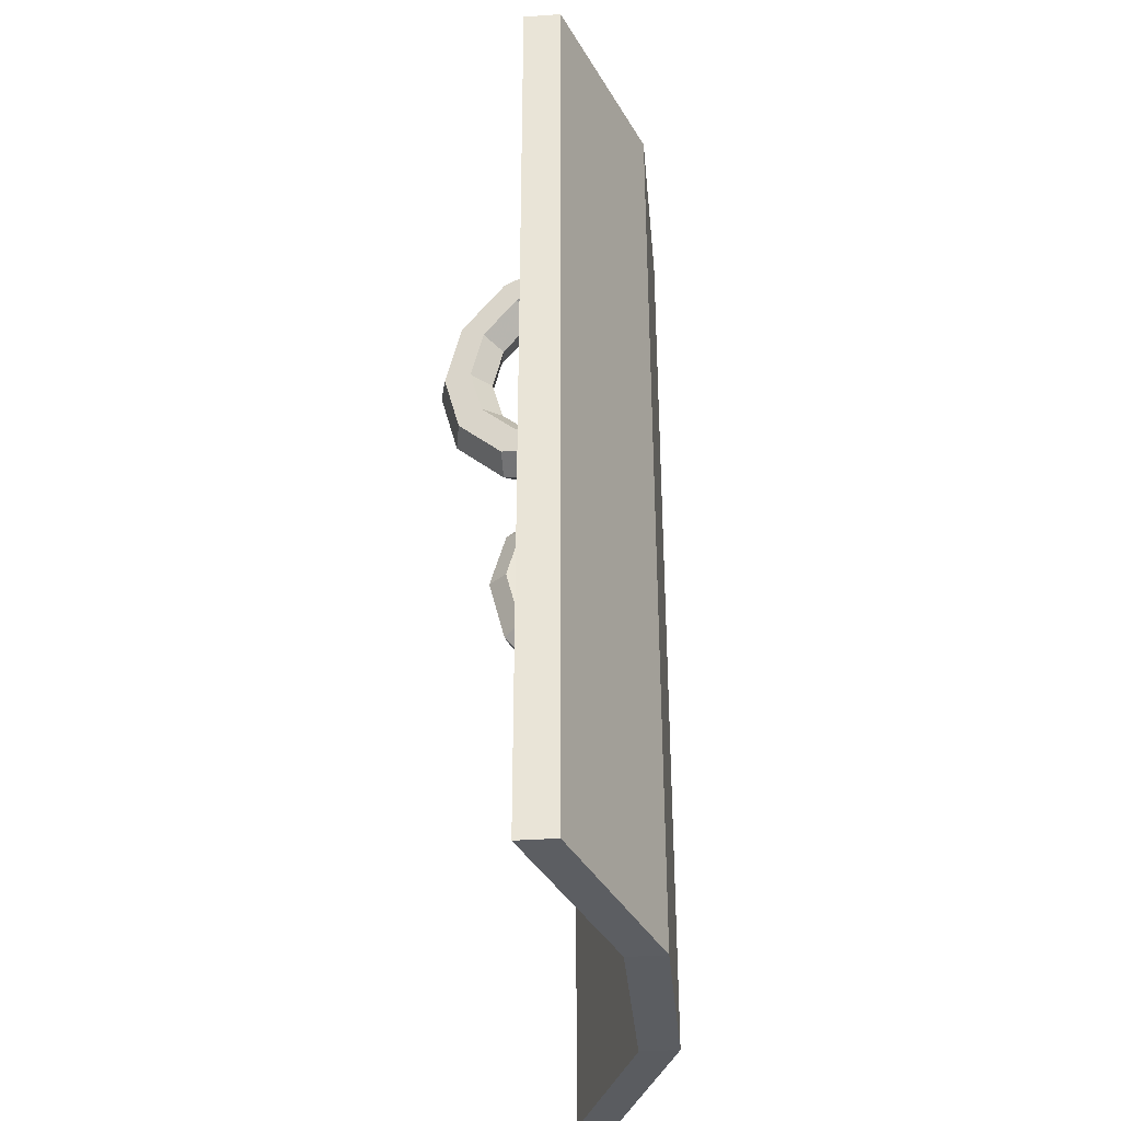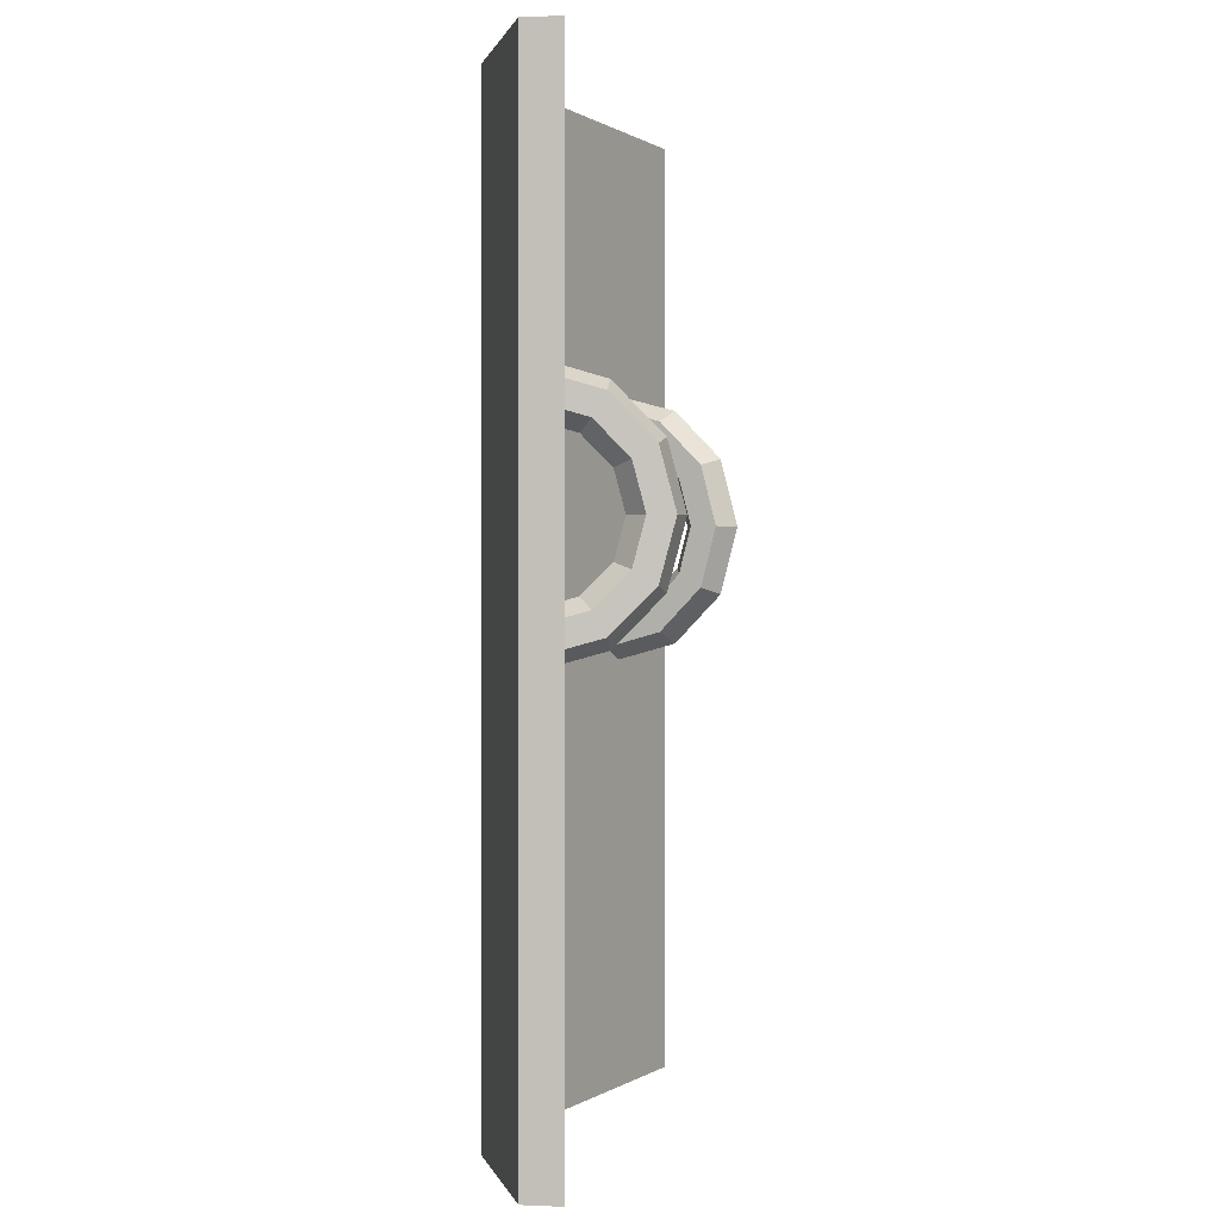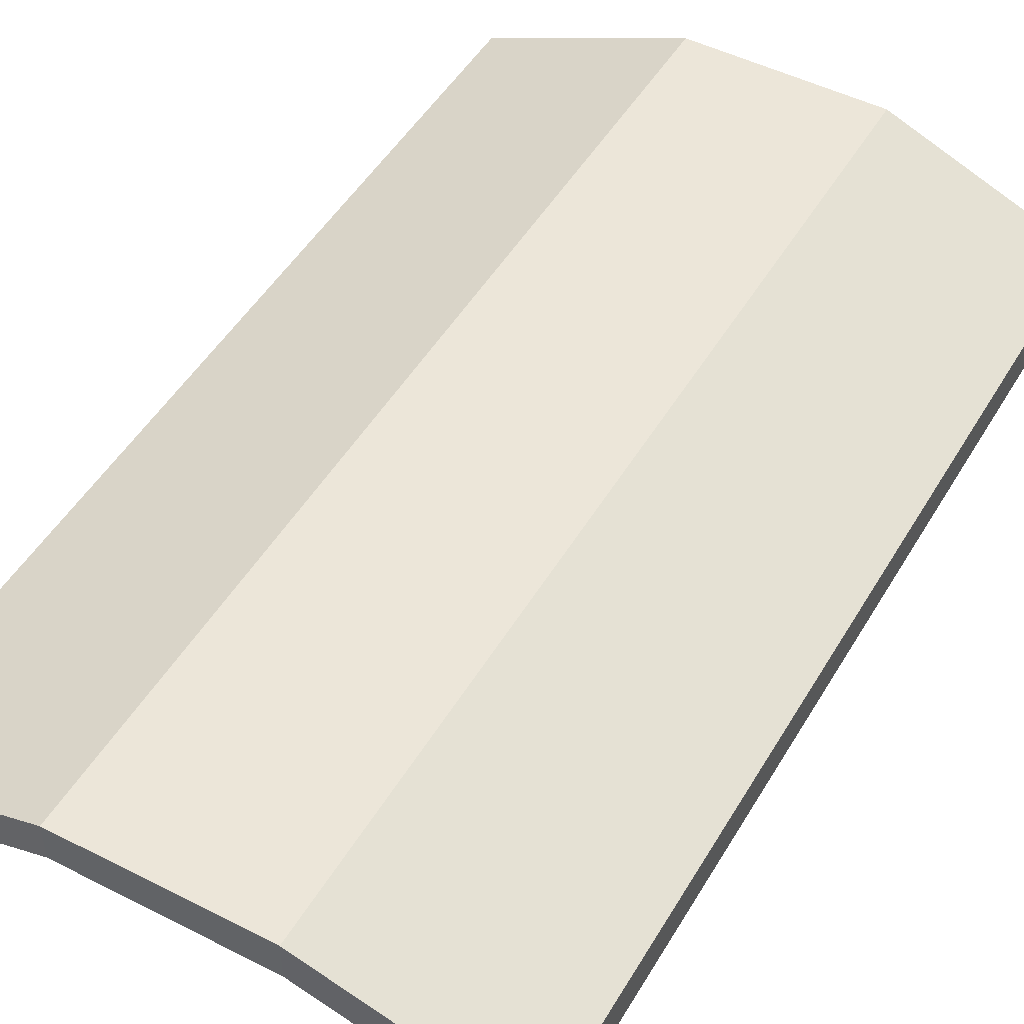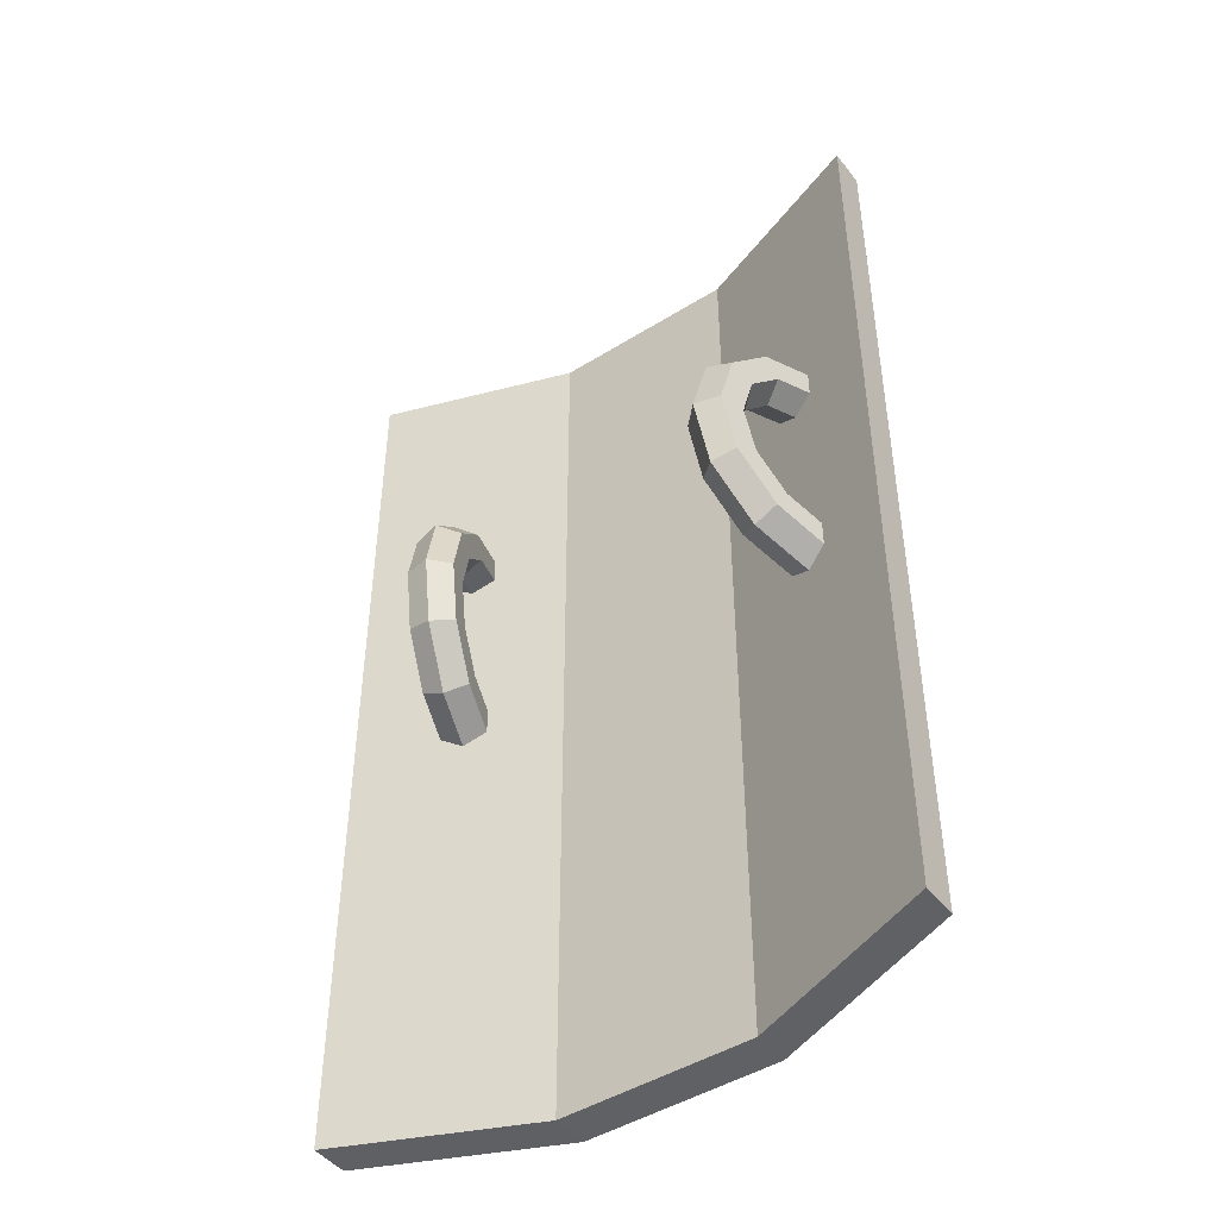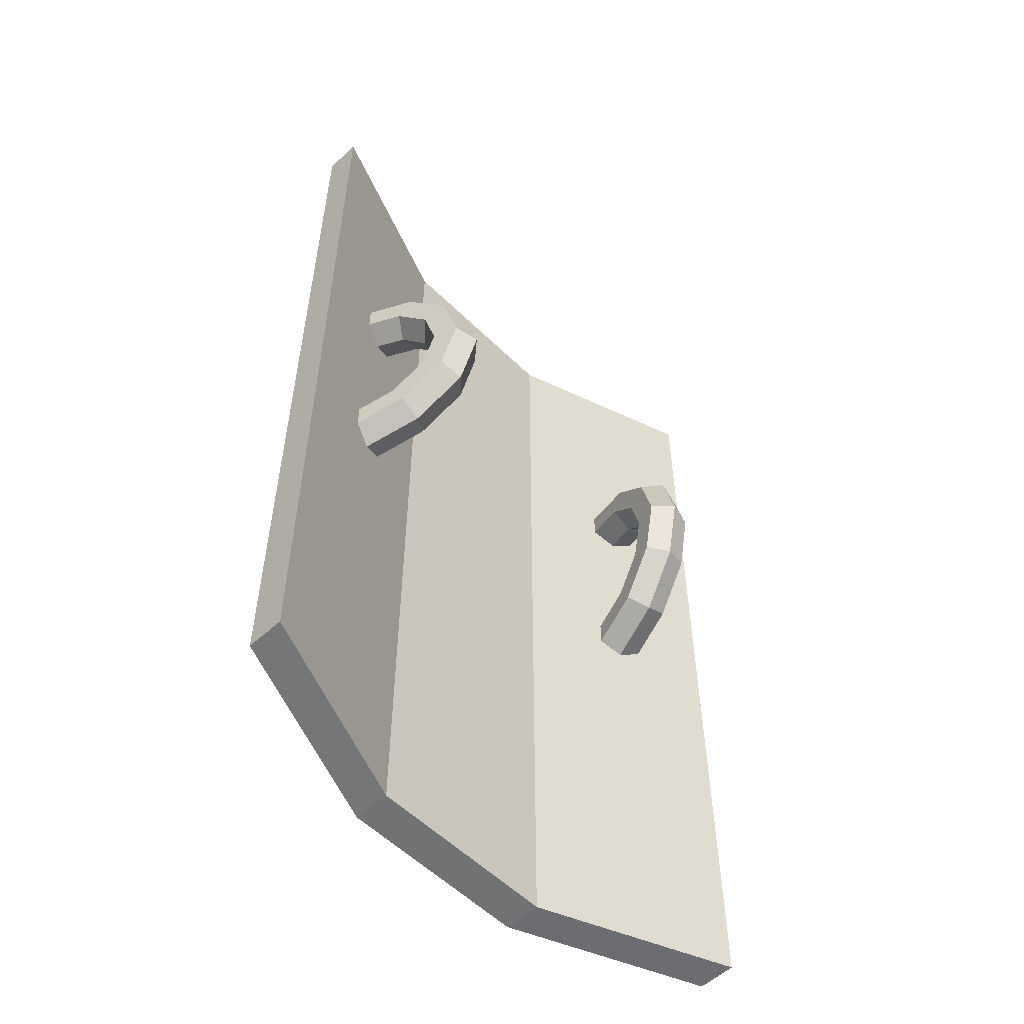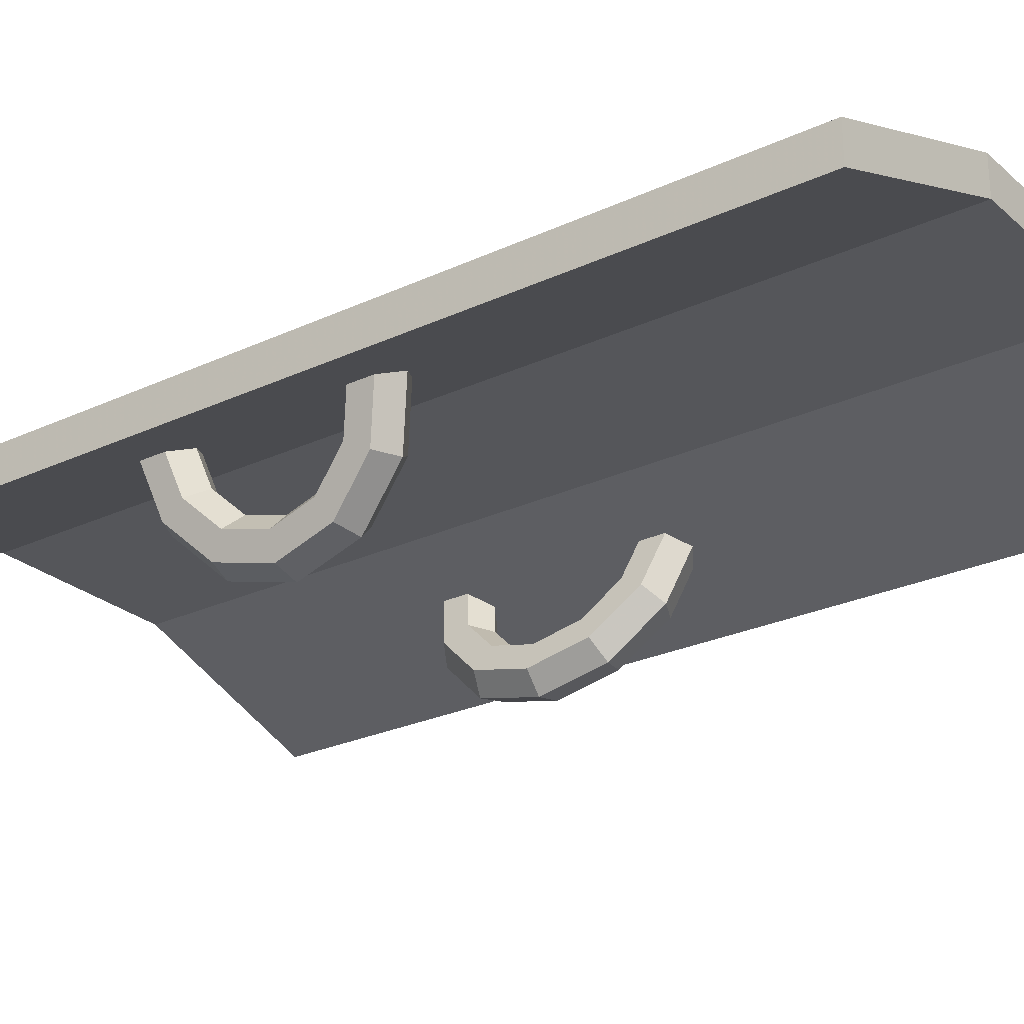
<metadata>
{"format":"obj","ext":"obj","renderer":"f3d","projection":"perspective","resolution":1024,"background":"white","views":[{"elev":-36.0,"azim":-84.7,"up":"+Y"},{"elev":0.3,"azim":99.2,"up":"+Y"},{"elev":48.8,"azim":-150.5,"up":"+Z"},{"elev":-46.0,"azim":-144.4,"up":"+Y"},{"elev":-55.4,"azim":134.1,"up":"+Y"},{"elev":-26.0,"azim":-53.5,"up":"+Z"}]}
</metadata>
<code>
o Plane
v 1.27 -0.3178 0.07
v 1.337 -0.3729 0.2643
v 1.262 -0.4185 0.29
v 1.188 -0.3573 0.07415
v 1.285 -0.2387 0.1132
v 1.337 -0.2815 0.2643
v 1.218 -0.1992 0.1605
v 1.262 -0.2359 0.29
v 1.136 -0.2387 0.1646
v 1.188 -0.2815 0.3158
v 1.121 -0.3178 0.1215
v 1.188 -0.3729 0.3158
v 1.221 -0.1674 -0.07222
v 1.134 -0.1902 -0.08387
v 1.247 -0.1217 0.002557
v 1.185 -0.09891 0.06568
v 1.098 -0.1217 0.05403
v 1.072 -0.1674 -0.02074
v 1.203 0.03806 -0.1243
v 1.114 0.03806 -0.1417
v 1.233 0.03806 -0.03793
v 1.173 0.03806 0.03098
v 1.084 0.03806 0.01354
v 1.054 0.03806 -0.0728
v 1.221 0.2435 -0.07222
v 1.134 0.2664 -0.08387
v 1.247 0.1979 0.002557
v 1.185 0.175 0.06568
v 1.098 0.1979 0.05403
v 1.072 0.2435 -0.02074
v 1.27 0.3939 0.07
v 1.188 0.4335 0.07415
v 1.285 0.3149 0.1132
v 1.218 0.2753 0.1605
v 1.136 0.3149 0.1646
v 1.121 0.3939 0.1215
v 1.337 0.449 0.2643
v 1.262 0.4946 0.29
v 1.337 0.3577 0.2643
v 1.262 0.312 0.29
v 1.188 0.3577 0.3158
v 1.188 0.449 0.3158
v -0.08191 0.493 0.2665
v -0.0201 0.4318 0.04674
v -0.1024 0.3923 0.0473
v -0.158 0.4473 0.2451
v -0.1148 0.3132 0.09125
v -0.158 0.356 0.2451
v -0.04482 0.2737 0.1346
v -0.08191 0.3104 0.2665
v 0.03749 0.3132 0.1341
v -0.005785 0.356 0.2879
v 0.04985 0.3923 0.09013
v -0.005785 0.4473 0.2879
v 0.02516 0.2647 -0.1141
v -0.06168 0.2419 -0.09749
v -0.08309 0.1962 -0.02136
v -0.01767 0.1734 0.03812
v 0.06916 0.1962 0.02147
v 0.09058 0.2419 -0.05466
v 0.04172 0.03643 -0.173
v -0.04677 0.03643 -0.1505
v -0.0715 0.03643 -0.06258
v -0.007732 0.03643 0.002785
v 0.08076 0.03643 -0.01975
v 0.1055 0.03643 -0.1077
v 0.02516 -0.1919 -0.1141
v -0.06168 -0.169 -0.09749
v -0.08309 -0.1234 -0.02136
v -0.01767 -0.1005 0.03812
v 0.06916 -0.1234 0.02147
v 0.09058 -0.169 -0.05466
v -0.0201 -0.359 0.04674
v -0.1024 -0.3194 0.0473
v -0.1148 -0.2404 0.09125
v -0.04482 -0.2008 0.1346
v 0.03749 -0.2404 0.1341
v 0.04985 -0.3194 0.09013
v -0.08191 -0.4202 0.2665
v -0.158 -0.3745 0.2451
v -0.158 -0.2832 0.2451
v -0.08191 -0.2375 0.2665
v -0.005785 -0.2832 0.2879
v -0.005785 -0.3745 0.2879
v 0.2708 -1.901 0.5133
v 0.2708 1.417 0.5133
v -0.3959 1.392 0.2635
v -0.3959 -1.876 0.2635
v 1.604 -1.876 0.2635
v 1.604 1.392 0.2635
v 0.9375 1.417 0.5133
v 0.9375 -1.901 0.5133
v 0.2708 -1.901 0.3831
v -0.3959 -1.876 0.1332
v -0.3959 1.392 0.1332
v 0.2708 1.417 0.3831
v 1.604 -1.876 0.1332
v 0.9375 -1.901 0.3831
v 0.9375 1.417 0.3831
v 1.604 1.392 0.1332
f 1 2 3 4
f 2 1 5 6
f 7 8 6 5
f 9 10 8 7
f 11 12 10 9
f 4 3 12 11
f 13 1 4 14
f 1 13 15 5
f 16 7 5 15
f 17 9 7 16
f 18 11 9 17
f 14 4 11 18
f 19 13 14 20
f 21 15 13 19
f 22 16 15 21
f 23 17 16 22
f 24 18 17 23
f 20 14 18 24
f 25 19 20 26
f 27 21 19 25
f 28 22 21 27
f 29 23 22 28
f 30 24 23 29
f 26 20 24 30
f 31 25 26 32
f 33 27 25 31
f 34 28 27 33
f 35 29 28 34
f 36 30 29 35
f 32 26 30 36
f 37 31 32 38
f 39 33 31 37
f 40 34 33 39
f 41 35 34 40
f 42 36 35 41
f 38 32 36 42
f 43 44 45 46
f 46 45 47 48
f 48 47 49 50
f 50 49 51 52
f 52 51 53 54
f 54 53 44 43
f 44 55 56 45
f 45 56 57 47
f 47 57 58 49
f 49 58 59 51
f 51 59 60 53
f 53 60 55 44
f 55 61 62 56
f 56 62 63 57
f 57 63 64 58
f 58 64 65 59
f 59 65 66 60
f 60 66 61 55
f 61 67 68 62
f 62 68 69 63
f 63 69 70 64
f 64 70 71 65
f 65 71 72 66
f 66 72 67 61
f 67 73 74 68
f 68 74 75 69
f 69 75 76 70
f 70 76 77 71
f 71 77 78 72
f 72 78 73 67
f 73 79 80 74
f 74 80 81 75
f 75 81 82 76
f 76 82 83 77
f 77 83 84 78
f 78 84 79 73
f 85 86 87 88
f 89 90 91 92
f 92 91 86 85
f 93 94 95 96
f 97 98 99 100
f 98 93 96 99
f 86 91 99 96
f 87 86 96 95
f 92 85 93 98
f 89 92 98 97
f 91 90 100 99
f 88 87 95 94
f 85 88 94 93
f 90 89 97 100

</code>
